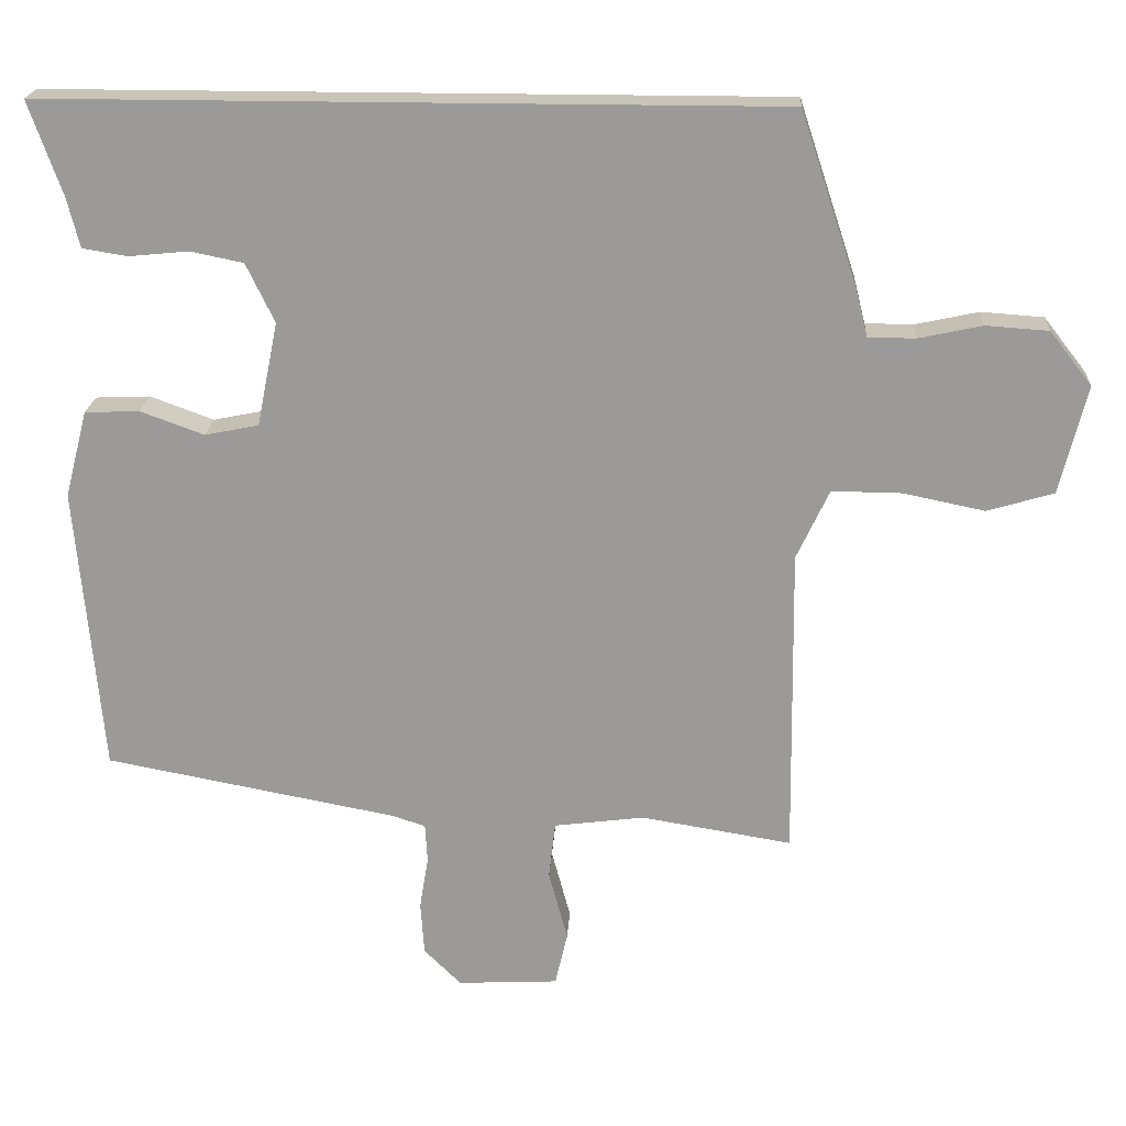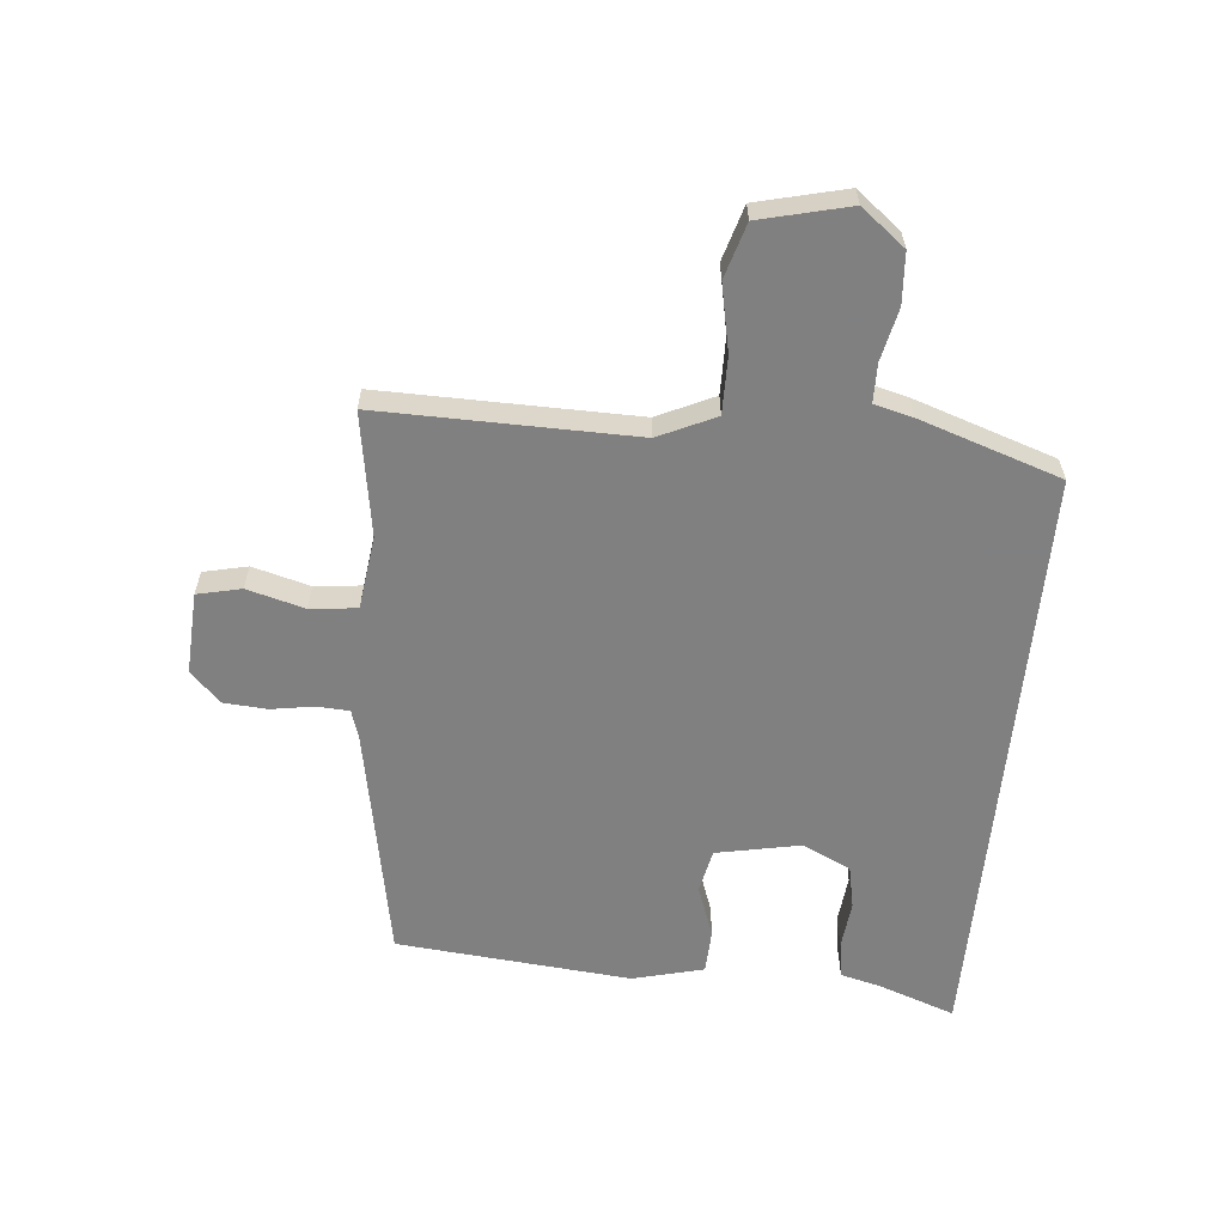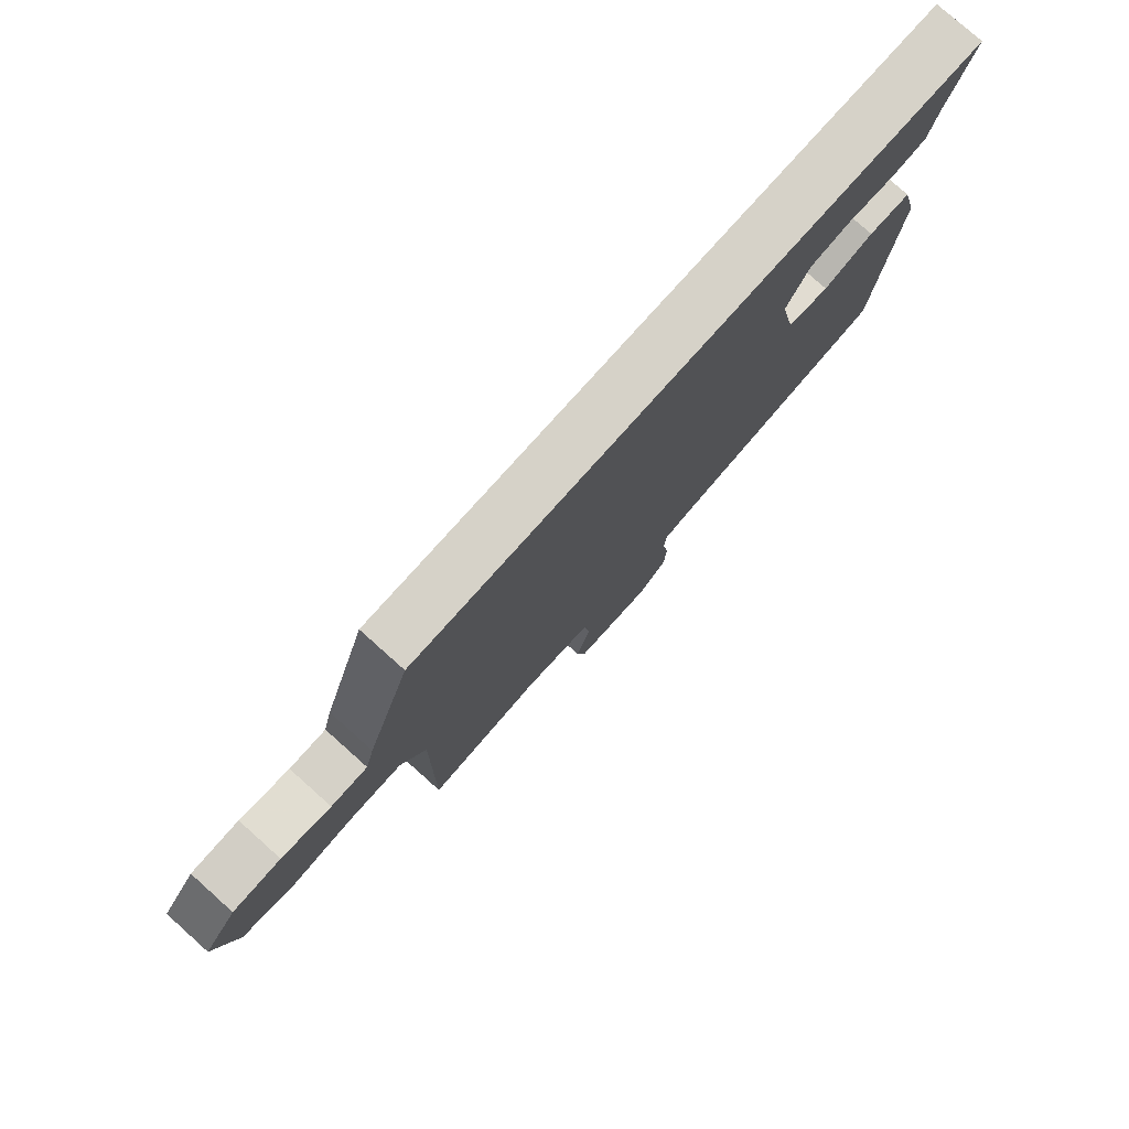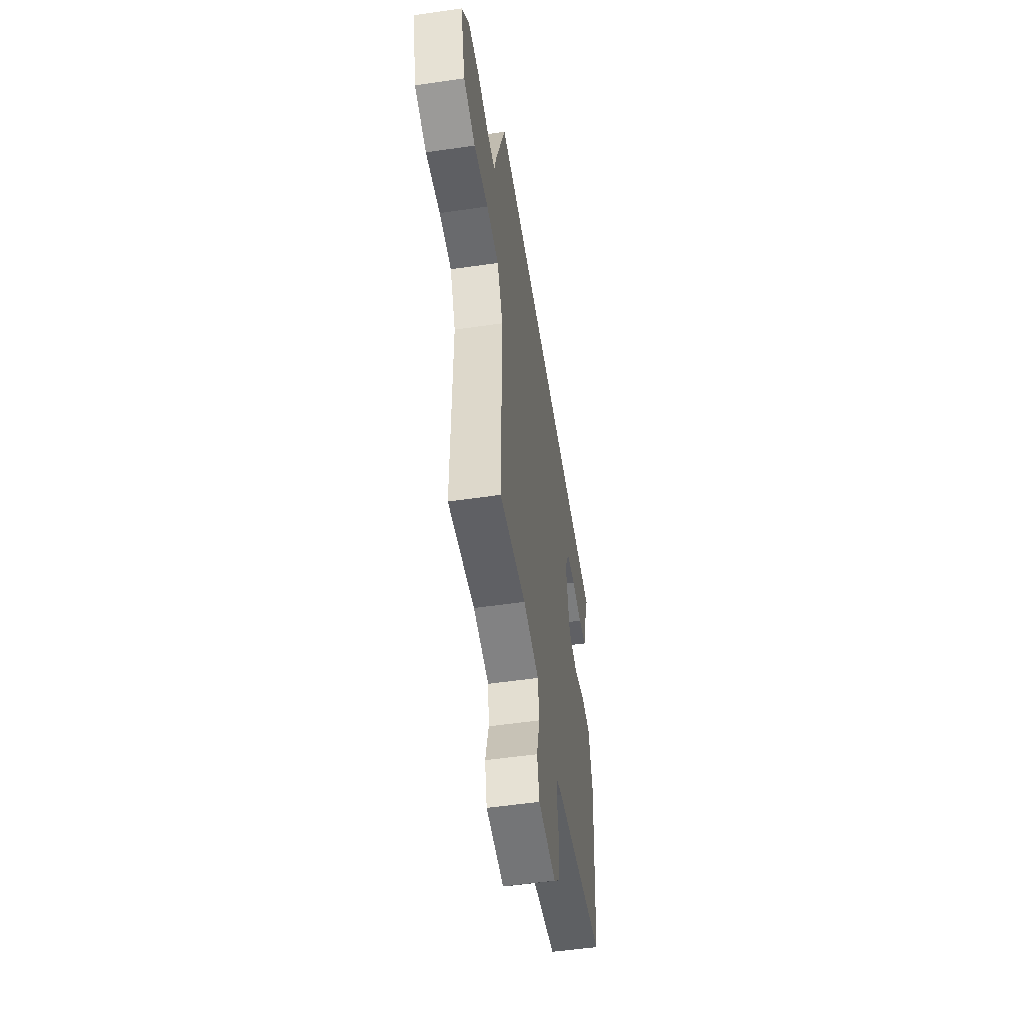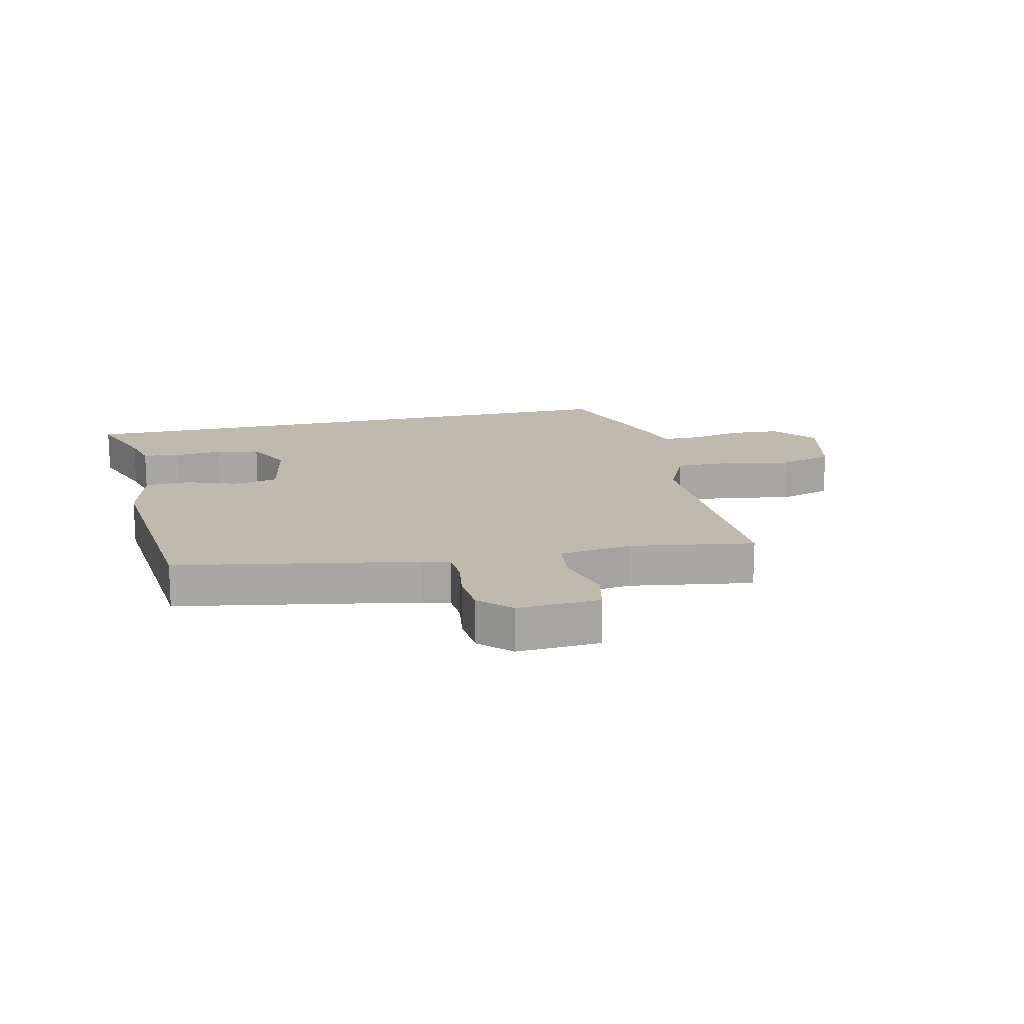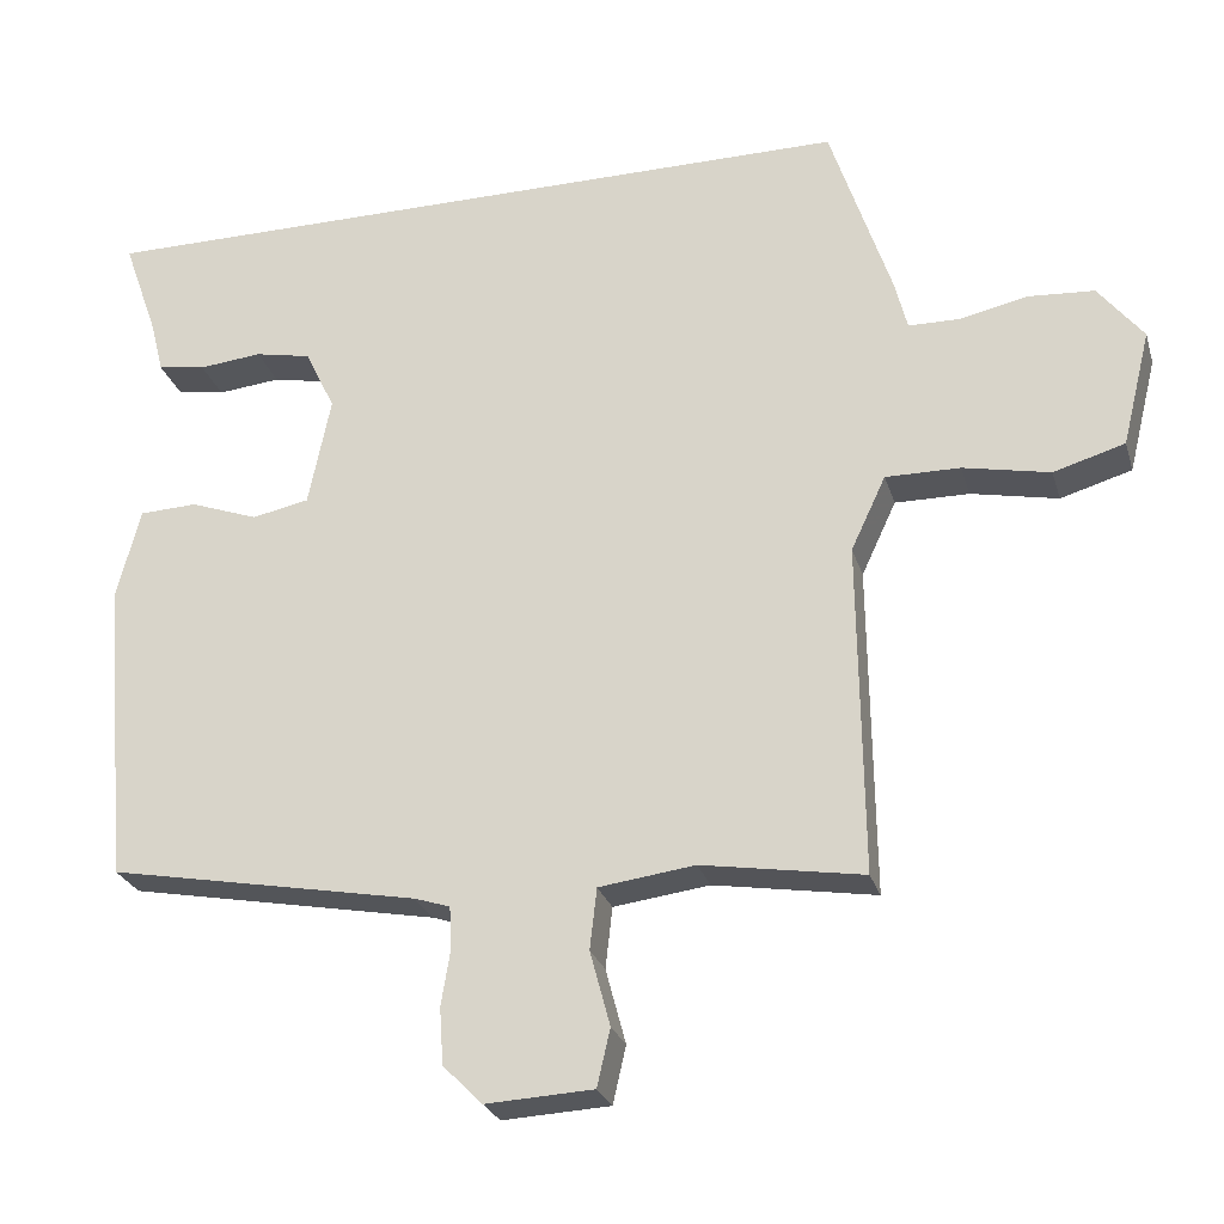
<metadata>
{"format":"obj","ext":"obj","renderer":"f3d","projection":"perspective","resolution":1024,"background":"white","views":[{"elev":20.2,"azim":-176.7,"up":"+Z"},{"elev":-60.0,"azim":-95.5,"up":"+Y"},{"elev":78.4,"azim":-48.2,"up":"+Z"},{"elev":-53.6,"azim":-81.2,"up":"+Z"},{"elev":15.8,"azim":166.6,"up":"+Y"},{"elev":-26.2,"azim":-164.5,"up":"+Z"}]}
</metadata>
<code>
v 0.554 0.07 0.5
v 0.508 0.07 0.37
v 0.491 0.07 0.302
v 0.429 0.07 0.292
v 0.347 0.07 0.3
v 0.274 0.07 0.285
v 0.235 0.07 0.204
v 0.264 0.07 0.061
v 0.338 0.07 0.046
v 0.426 0.07 0.078
v 0.501 0.07 0.075
v 0.532 0.07 -0.045
v 0.497 0.07 -0.441
v 0.095 0.07 -0.517
v 0.049 0.07 -0.532
v 0.046 0.07 -0.586
v 0.058 0.07 -0.659
v 0.053 0.07 -0.732
v 0.002 0.07 -0.783
v -0.137 0.07 -0.776
v -0.154 0.07 -0.702
v -0.128 0.07 -0.605
v -0.137 0.07 -0.526
v -0.261 0.07 -0.51
v -0.469 0.07 -0.544
v -0.464 0.07 -0.114
v -0.509 0.07 -0.018
v -0.605 0.07 -0.019
v -0.717 0.07 -0.042
v -0.809 0.07 -0.015
v -0.846 0.07 0.135
v -0.788 0.07 0.209
v -0.702 0.07 0.215
v -0.614 0.07 0.196
v -0.549 0.07 0.197
v -0.533 0.07 0.261
v -0.454 0.07 0.5
v 0.554 0 0.5
v 0.508 0 0.37
v 0.491 0 0.302
v 0.429 0 0.292
v 0.347 0 0.3
v 0.274 0 0.285
v 0.235 0 0.204
v 0.264 0 0.061
v 0.338 0 0.046
v 0.426 0 0.078
v 0.501 0 0.075
v 0.532 0 -0.045
v 0.497 0 -0.441
v 0.095 0 -0.517
v 0.049 0 -0.532
v 0.046 0 -0.586
v 0.058 0 -0.659
v 0.053 0 -0.732
v 0.002 0 -0.783
v -0.137 0 -0.776
v -0.154 0 -0.702
v -0.128 0 -0.605
v -0.137 0 -0.526
v -0.261 0 -0.51
v -0.469 0 -0.544
v -0.464 0 -0.114
v -0.509 0 -0.018
v -0.605 0 -0.019
v -0.717 0 -0.042
v -0.809 0 -0.015
v -0.846 0 0.135
v -0.788 0 0.209
v -0.702 0 0.215
v -0.614 0 0.196
v -0.549 0 0.197
v -0.533 0 0.261
v -0.454 0 0.5
f 35 36 37 1
f 31 32 33 34
f 31 34 35
f 28 29 30 31
f 27 28 31 35
f 26 27 35 1
f 24 25 26
f 23 24 26
f 19 20 21 22
f 19 22 23
f 16 17 18 19
f 15 16 19 23
f 14 15 23 26
f 9 10 11 12
f 8 9 12 13
f 2 3 4 5
f 2 5 6
f 1 2 6
f 26 1 6
f 8 13 14 26
f 7 8 26
f 6 7 26
f 38 74 73 72
f 71 70 69 68
f 72 71 68
f 68 67 66 65
f 72 68 65 64
f 38 72 64 63
f 63 62 61
f 63 61 60
f 59 58 57 56
f 60 59 56
f 56 55 54 53
f 60 56 53 52
f 63 60 52 51
f 49 48 47 46
f 50 49 46 45
f 42 41 40 39
f 43 42 39
f 43 39 38
f 43 38 63
f 63 51 50 45
f 63 45 44
f 63 44 43
f 1 38 39 2
f 2 39 40 3
f 3 40 41 4
f 4 41 42 5
f 5 42 43 6
f 6 43 44 7
f 7 44 45 8
f 8 45 46 9
f 9 46 47 10
f 10 47 48 11
f 11 48 49 12
f 12 49 50 13
f 13 50 51 14
f 14 51 52 15
f 15 52 53 16
f 16 53 54 17
f 17 54 55 18
f 18 55 56 19
f 19 56 57 20
f 20 57 58 21
f 21 58 59 22
f 22 59 60 23
f 23 60 61 24
f 24 61 62 25
f 25 62 63 26
f 26 63 64 27
f 27 64 65 28
f 28 65 66 29
f 29 66 67 30
f 30 67 68 31
f 31 68 69 32
f 32 69 70 33
f 33 70 71 34
f 34 71 72 35
f 35 72 73 36
f 36 73 74 37
f 37 74 38 1

</code>
